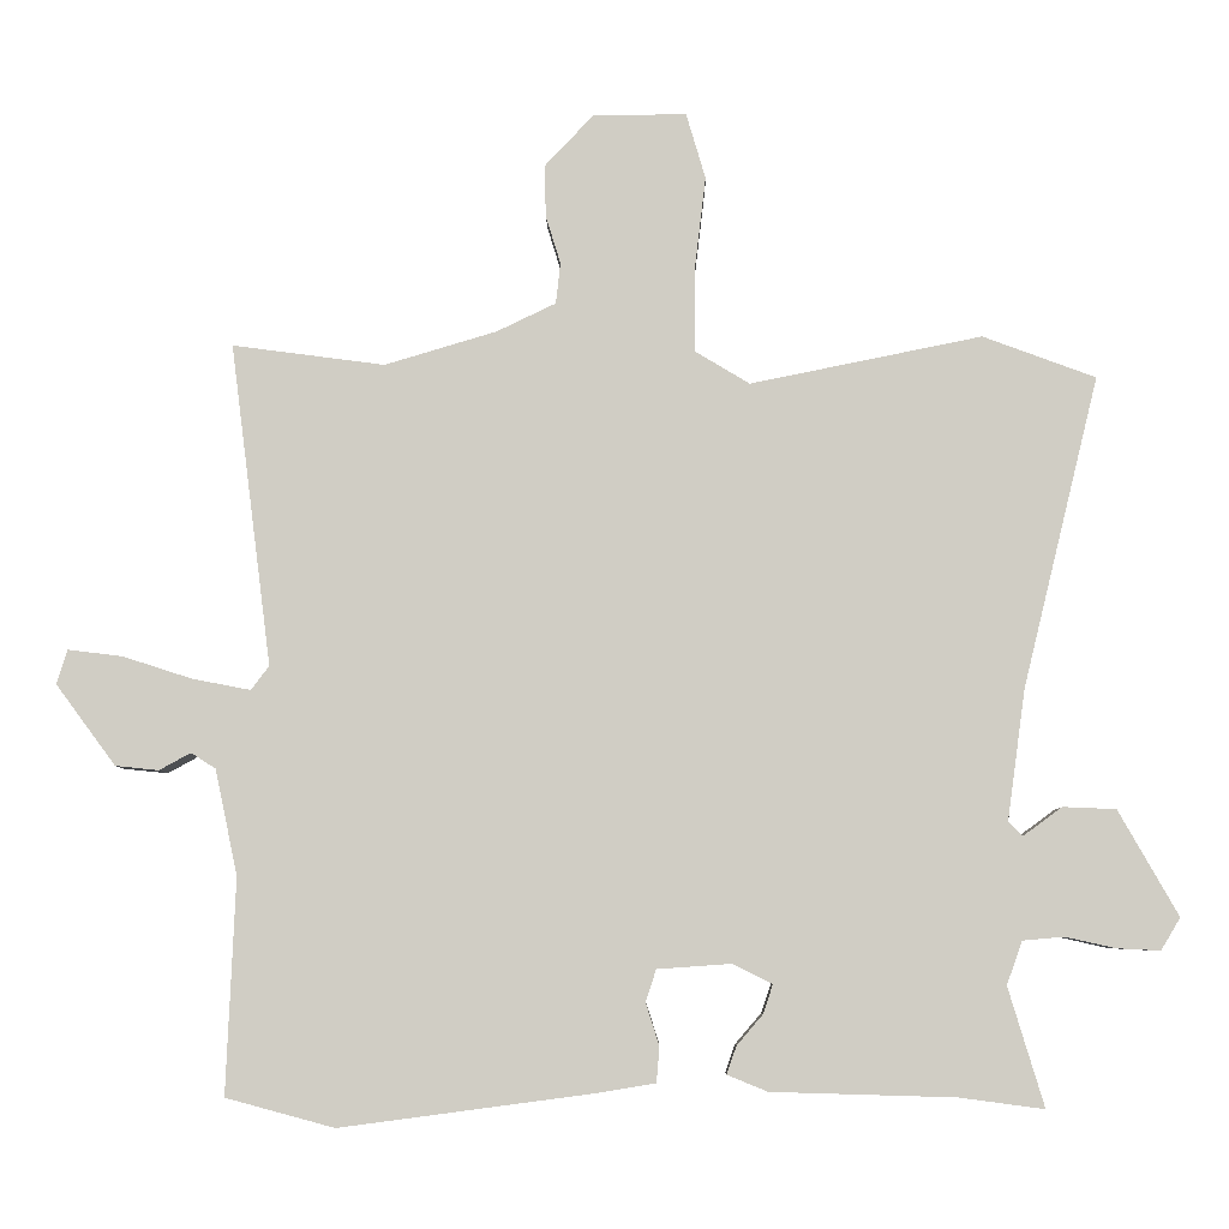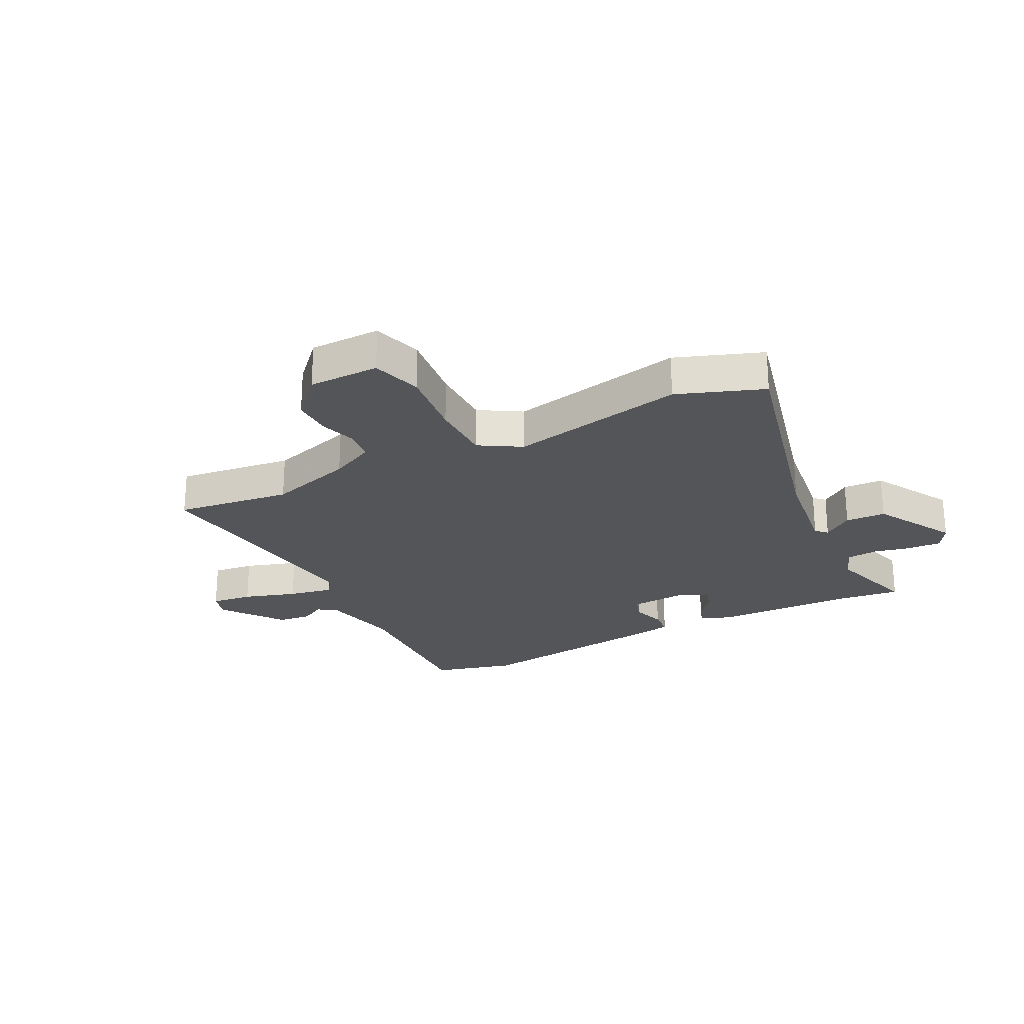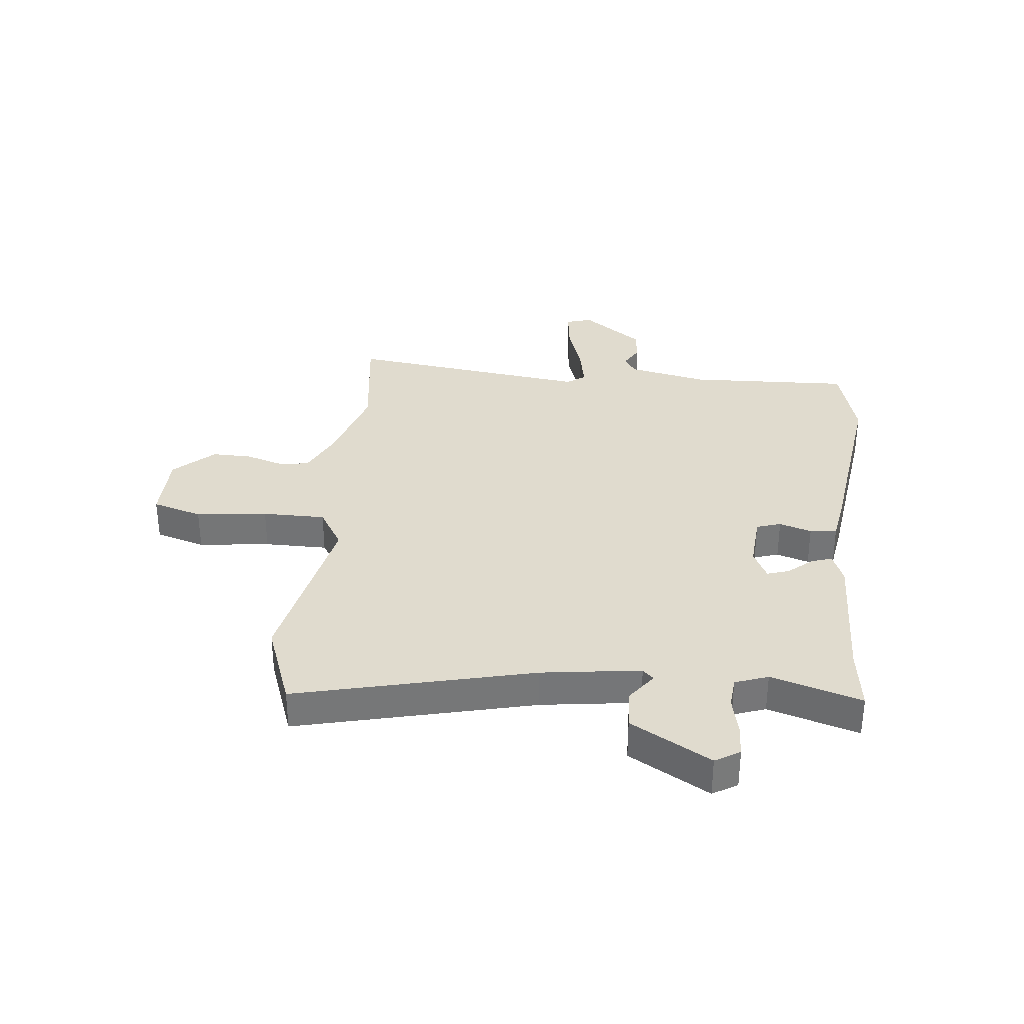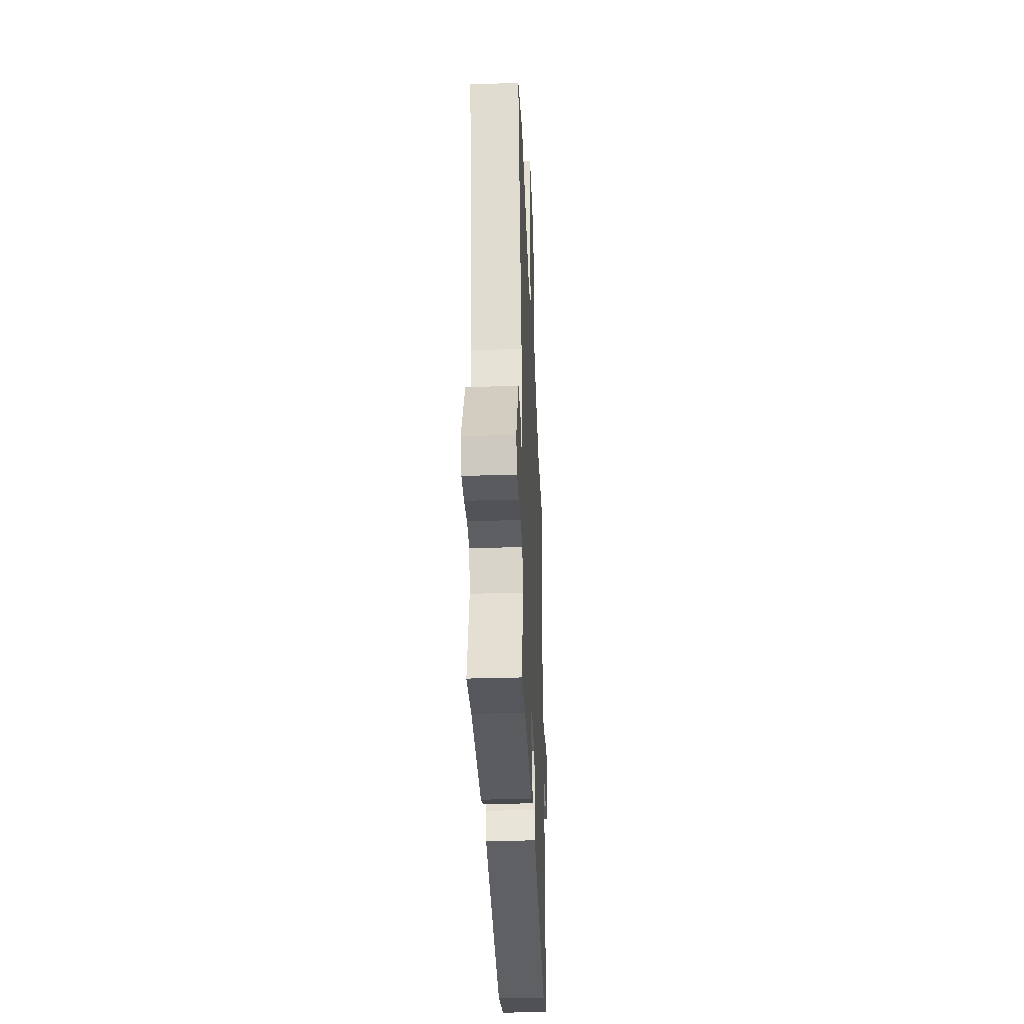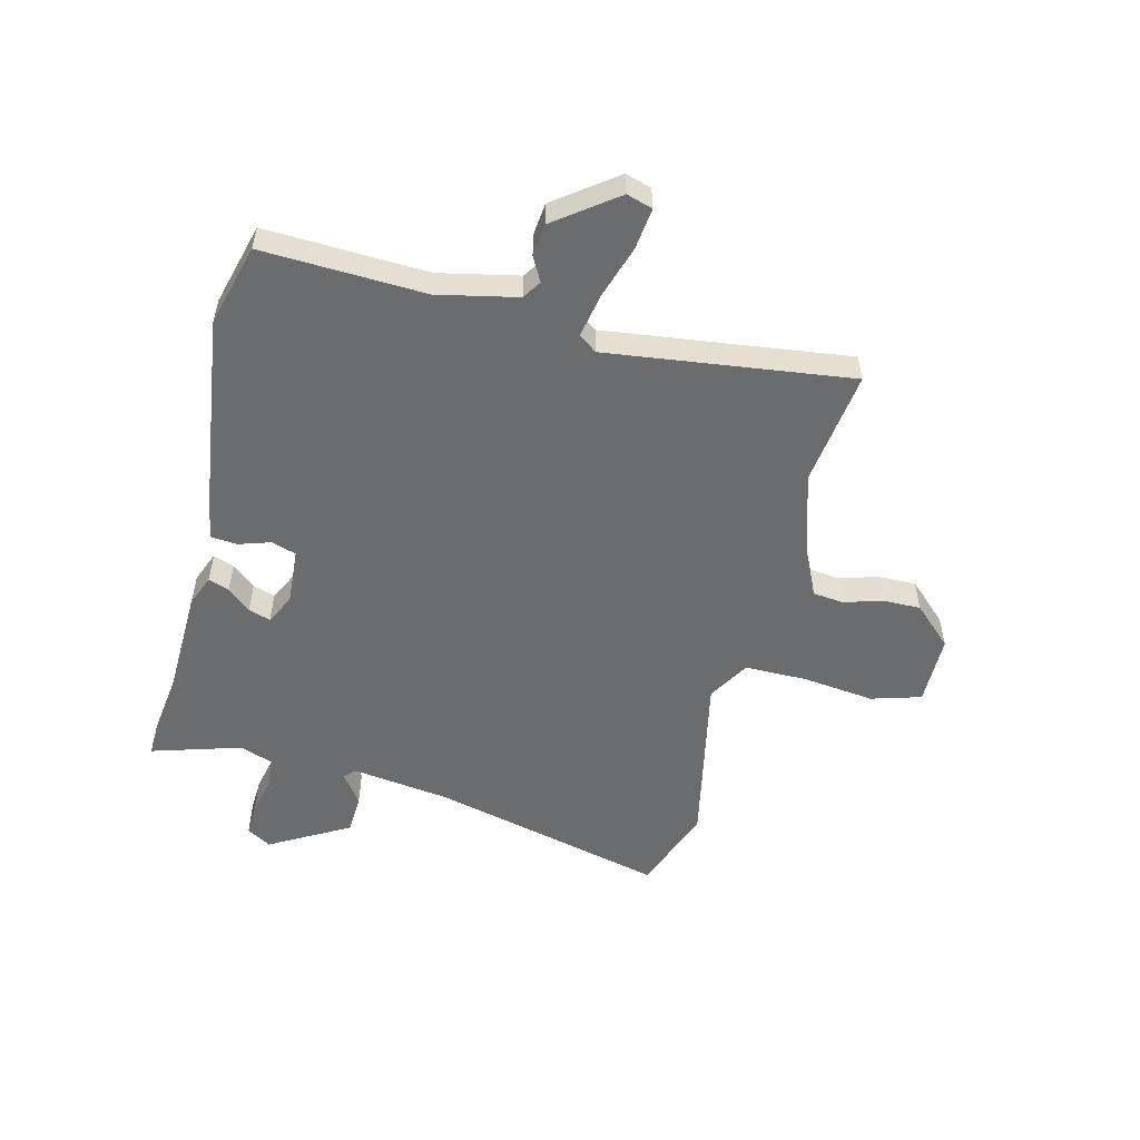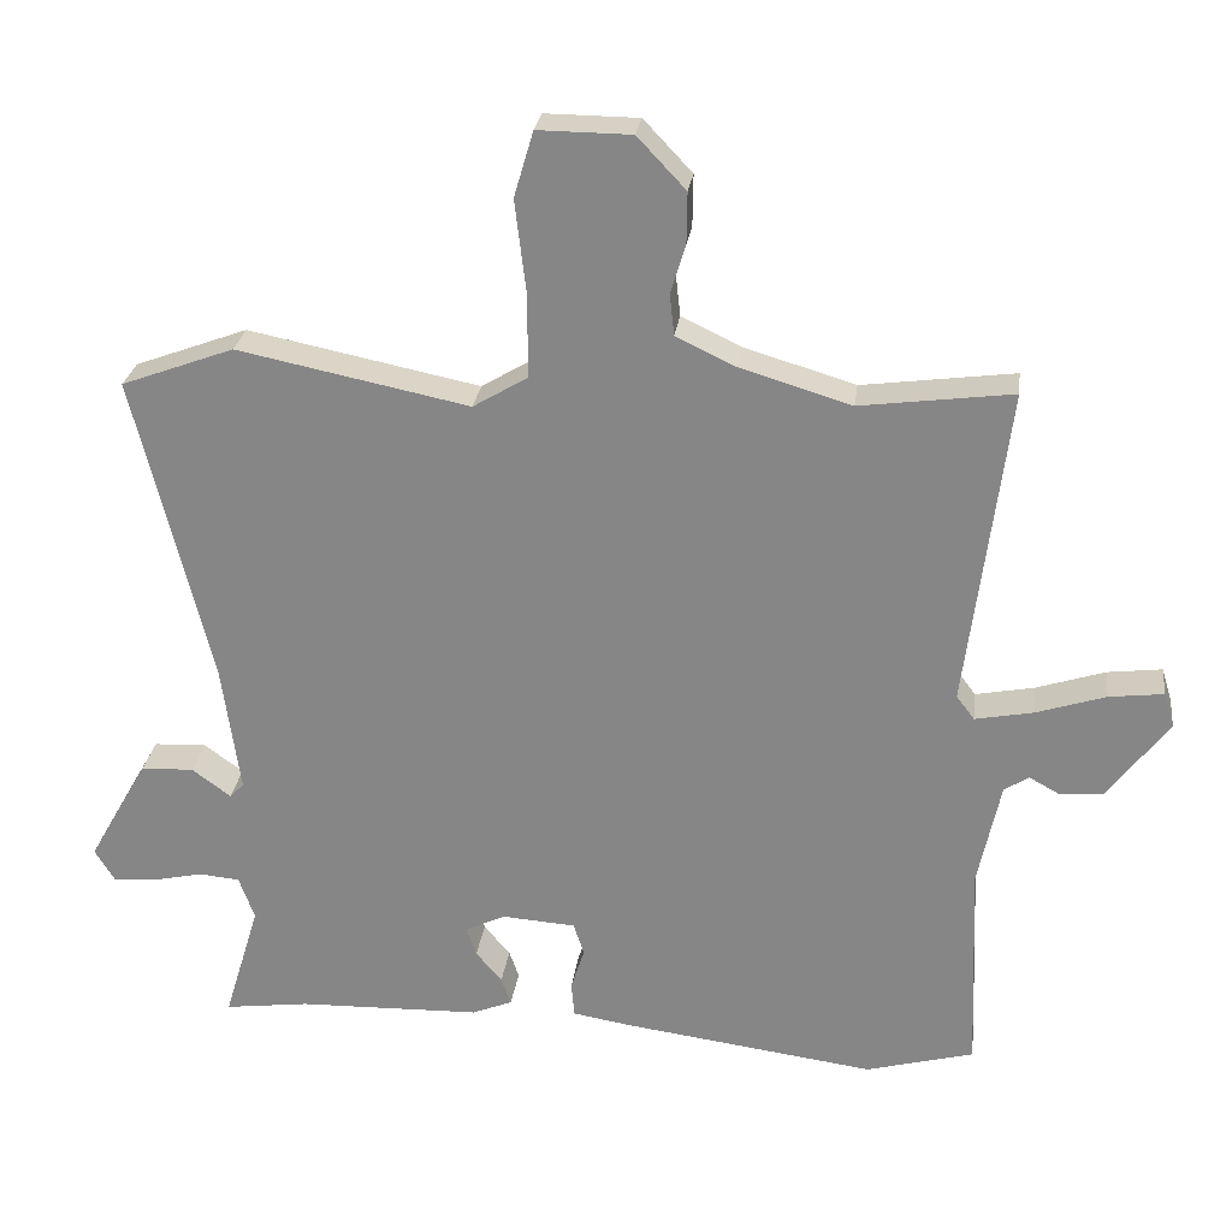
<metadata>
{"format":"obj","ext":"obj","renderer":"f3d","projection":"perspective","resolution":1024,"background":"white","views":[{"elev":-6.4,"azim":0.9,"up":"+Z"},{"elev":-24.5,"azim":27.2,"up":"+Y"},{"elev":33.4,"azim":96.0,"up":"+Y"},{"elev":-35.2,"azim":92.3,"up":"+Z"},{"elev":-53.6,"azim":-104.0,"up":"+Y"},{"elev":26.6,"azim":-172.6,"up":"+Z"}]}
</metadata>
<code>
v -0.391 0.07 -0.529
v -0.536 0.07 -0.49
v -0.524 0.07 -0.203
v -0.554 0.07 -0.062
v -0.587 0.07 -0.041
v -0.629 0.07 -0.064
v -0.687 0.07 -0.058
v -0.767 0.07 0.05
v -0.753 0.07 0.096
v -0.68 0.07 0.087
v -0.587 0.07 0.057
v -0.509 0.07 0.042
v -0.485 0.07 0.074
v -0.54 0.07 0.505
v -0.336 0.07 0.478
v -0.186 0.07 0.523
v -0.107 0.07 0.561
v -0.101 0.07 0.616
v -0.121 0.07 0.681
v -0.122 0.07 0.75
v -0.057 0.07 0.819
v 0.068 0.07 0.82
v 0.094 0.07 0.732
v 0.079 0.07 0.606
v 0.079 0.07 0.495
v 0.152 0.07 0.451
v 0.462 0.07 0.514
v 0.613 0.07 0.458
v 0.511 0.07 0.042
v 0.487 0.07 -0.132
v 0.506 0.07 -0.151
v 0.558 0.07 -0.113
v 0.629 0.07 -0.116
v 0.709 0.07 -0.257
v 0.683 0.07 -0.3
v 0.625 0.07 -0.297
v 0.558 0.07 -0.282
v 0.503 0.07 -0.287
v 0.482 0.07 -0.345
v 0.53 0.07 -0.504
v 0.417 0.07 -0.489
v 0.171 0.07 -0.482
v 0.117 0.07 -0.46
v 0.13 0.07 -0.423
v 0.165 0.07 -0.382
v 0.178 0.07 -0.343
v 0.125 0.07 -0.317
v 0.026 0.07 -0.324
v 0.012 0.07 -0.367
v 0.03 0.07 -0.424
v 0.026 0.07 -0.471
v -0.053 0.07 -0.484
v -0.391 0 -0.529
v -0.536 0 -0.49
v -0.524 0 -0.203
v -0.554 0 -0.062
v -0.587 0 -0.041
v -0.629 0 -0.064
v -0.687 0 -0.058
v -0.767 0 0.05
v -0.753 0 0.096
v -0.68 0 0.087
v -0.587 0 0.057
v -0.509 0 0.042
v -0.485 0 0.074
v -0.54 0 0.505
v -0.336 0 0.478
v -0.186 0 0.523
v -0.107 0 0.561
v -0.101 0 0.616
v -0.121 0 0.681
v -0.122 0 0.75
v -0.057 0 0.819
v 0.068 0 0.82
v 0.094 0 0.732
v 0.079 0 0.606
v 0.079 0 0.495
v 0.152 0 0.451
v 0.462 0 0.514
v 0.613 0 0.458
v 0.511 0 0.042
v 0.487 0 -0.132
v 0.506 0 -0.151
v 0.558 0 -0.113
v 0.629 0 -0.116
v 0.709 0 -0.257
v 0.683 0 -0.3
v 0.625 0 -0.297
v 0.558 0 -0.282
v 0.503 0 -0.287
v 0.482 0 -0.345
v 0.53 0 -0.504
v 0.417 0 -0.489
v 0.171 0 -0.482
v 0.117 0 -0.46
v 0.13 0 -0.423
v 0.165 0 -0.382
v 0.178 0 -0.343
v 0.125 0 -0.317
v 0.026 0 -0.324
v 0.012 0 -0.367
v 0.03 0 -0.424
v 0.026 0 -0.471
v -0.053 0 -0.484
f 49 50 51 52
f 48 49 52 1
f 42 43 44 45
f 41 42 45 46
f 39 40 41 46
f 38 39 46 47
f 34 35 36 37
f 31 32 33 34
f 31 34 37 38
f 26 27 28 29
f 25 26 29 30
f 21 22 23 24
f 21 24 25
f 18 19 20 21
f 17 18 21 25
f 16 17 25 30
f 13 14 15
f 13 15 16 30
f 8 9 10 11
f 8 11 12
f 5 6 7 8
f 5 8 12
f 4 5 12
f 3 4 12 13
f 48 1 2 3
f 31 38 47 48
f 30 31 48
f 3 13 30 48
f 104 103 102 101
f 53 104 101 100
f 97 96 95 94
f 98 97 94 93
f 98 93 92 91
f 99 98 91 90
f 89 88 87 86
f 86 85 84 83
f 90 89 86 83
f 81 80 79 78
f 82 81 78 77
f 76 75 74 73
f 77 76 73
f 73 72 71 70
f 77 73 70 69
f 82 77 69 68
f 67 66 65
f 82 68 67 65
f 63 62 61 60
f 64 63 60
f 60 59 58 57
f 64 60 57
f 64 57 56
f 65 64 56 55
f 55 54 53 100
f 100 99 90 83
f 100 83 82
f 100 82 65 55
f 1 53 54 2
f 2 54 55 3
f 3 55 56 4
f 4 56 57 5
f 5 57 58 6
f 6 58 59 7
f 7 59 60 8
f 8 60 61 9
f 9 61 62 10
f 10 62 63 11
f 11 63 64 12
f 12 64 65 13
f 13 65 66 14
f 14 66 67 15
f 15 67 68 16
f 16 68 69 17
f 17 69 70 18
f 18 70 71 19
f 19 71 72 20
f 20 72 73 21
f 21 73 74 22
f 22 74 75 23
f 23 75 76 24
f 24 76 77 25
f 25 77 78 26
f 26 78 79 27
f 27 79 80 28
f 28 80 81 29
f 29 81 82 30
f 30 82 83 31
f 31 83 84 32
f 32 84 85 33
f 33 85 86 34
f 34 86 87 35
f 35 87 88 36
f 36 88 89 37
f 37 89 90 38
f 38 90 91 39
f 39 91 92 40
f 40 92 93 41
f 41 93 94 42
f 42 94 95 43
f 43 95 96 44
f 44 96 97 45
f 45 97 98 46
f 46 98 99 47
f 47 99 100 48
f 48 100 101 49
f 49 101 102 50
f 50 102 103 51
f 51 103 104 52
f 52 104 53 1

</code>
